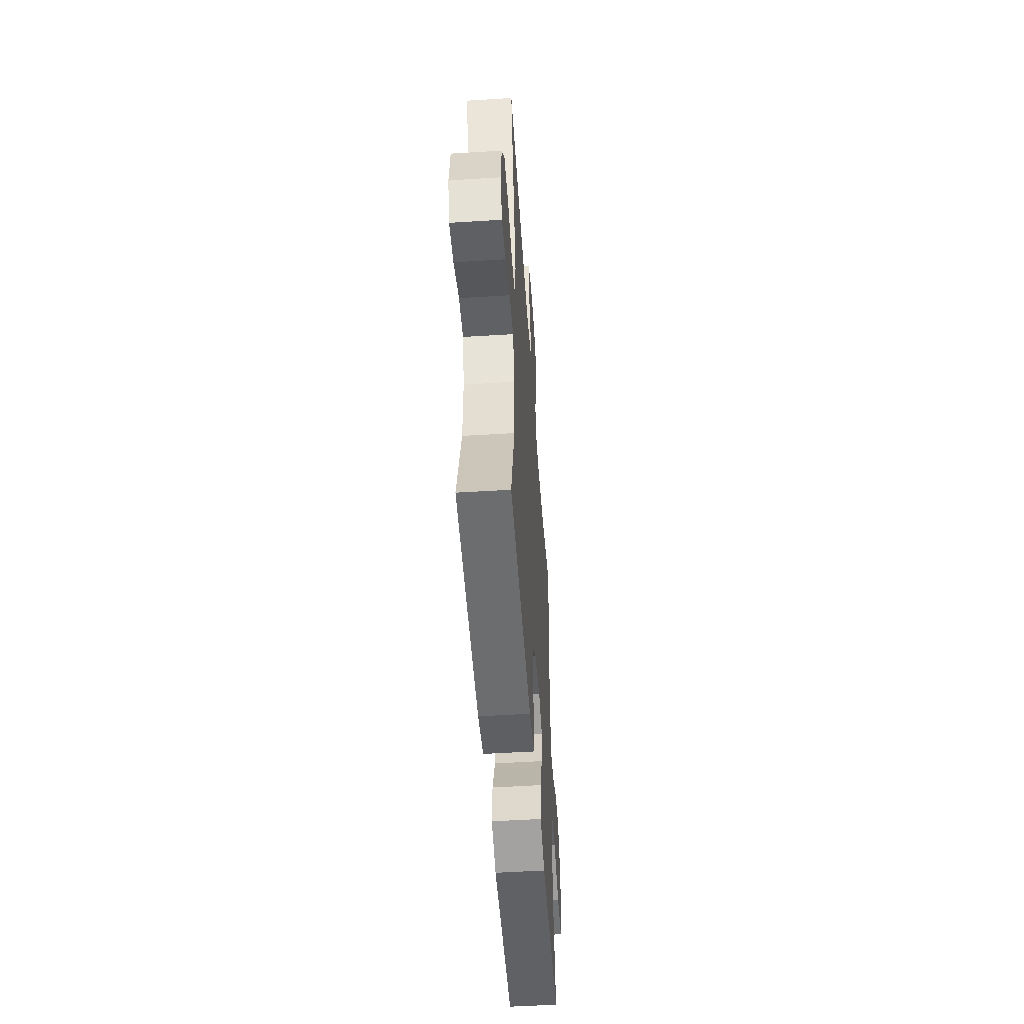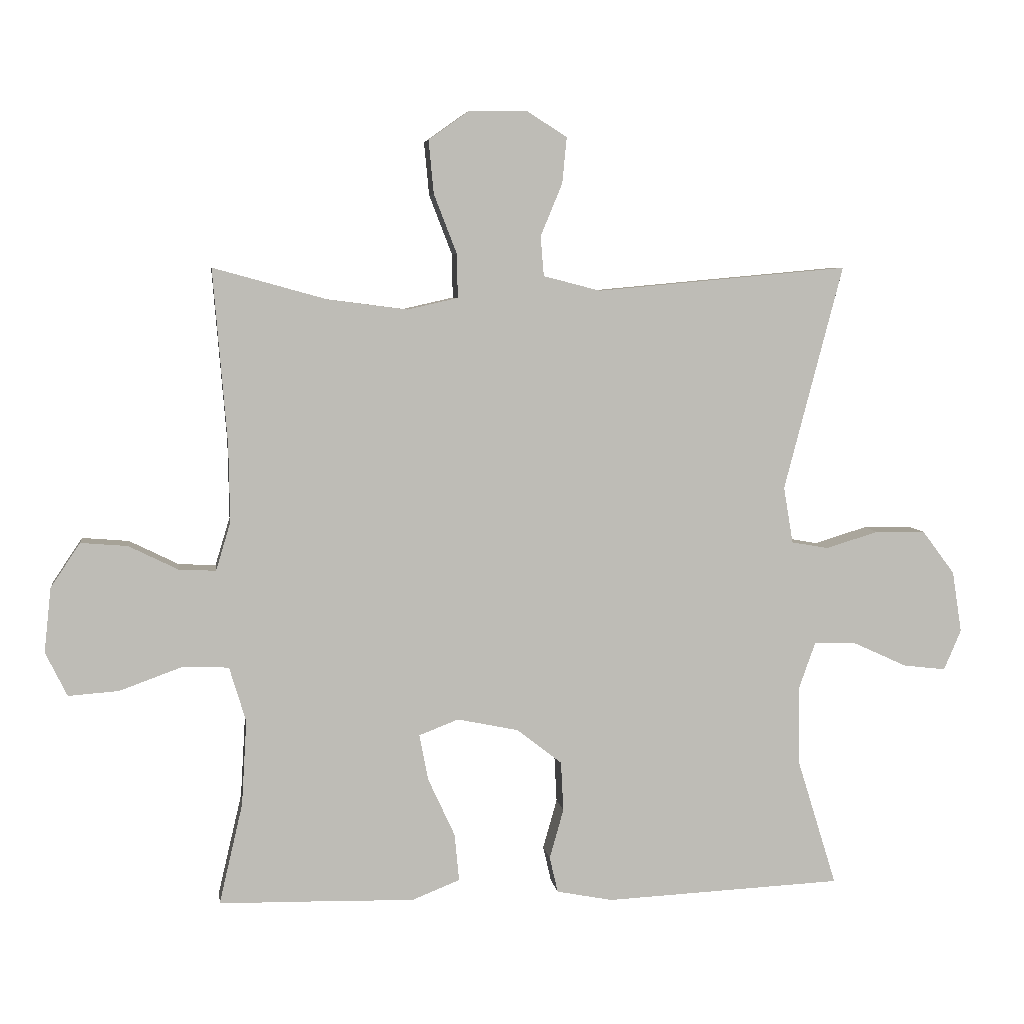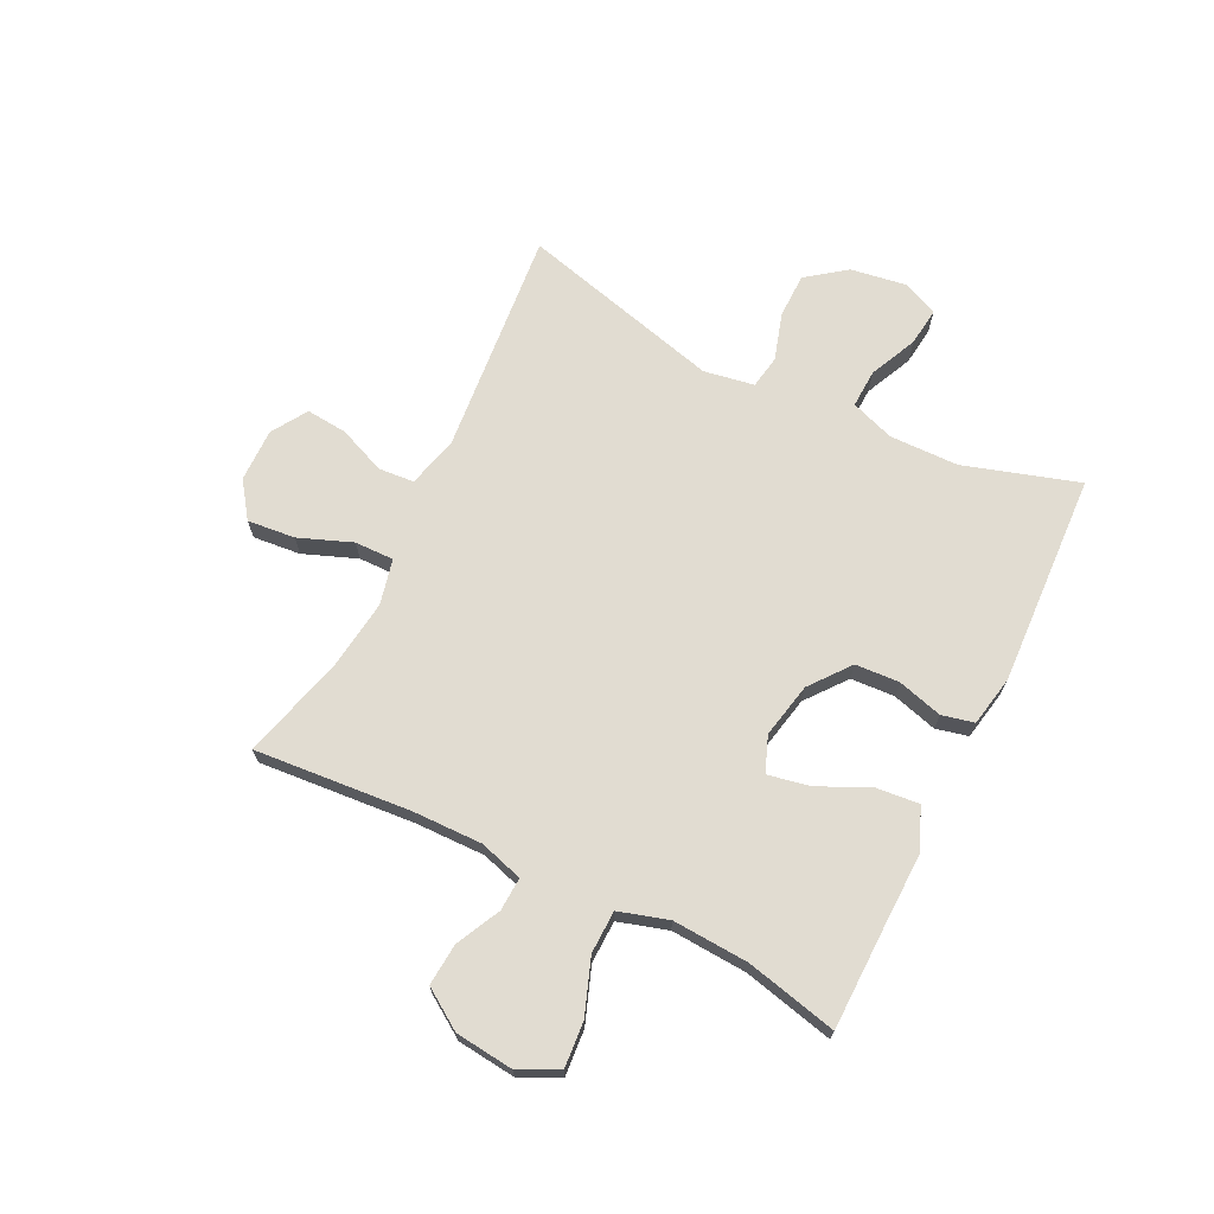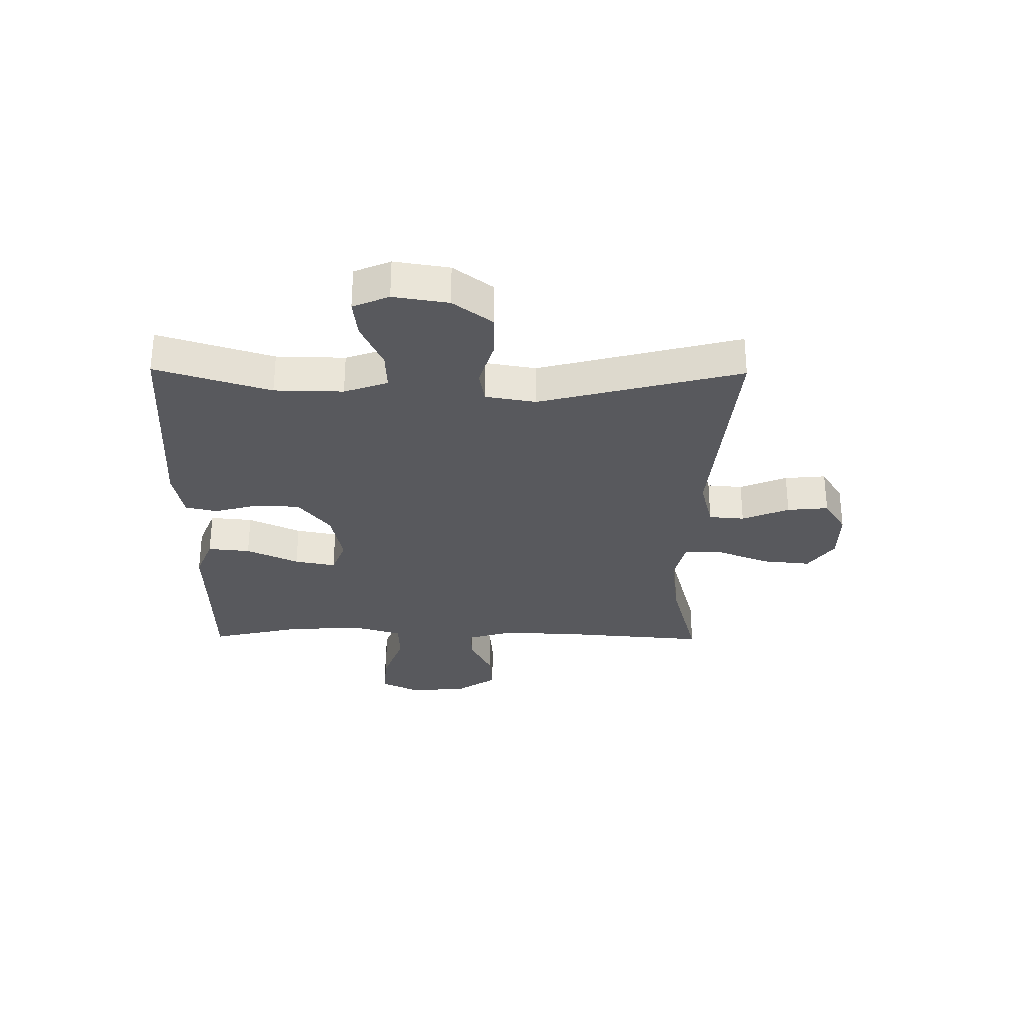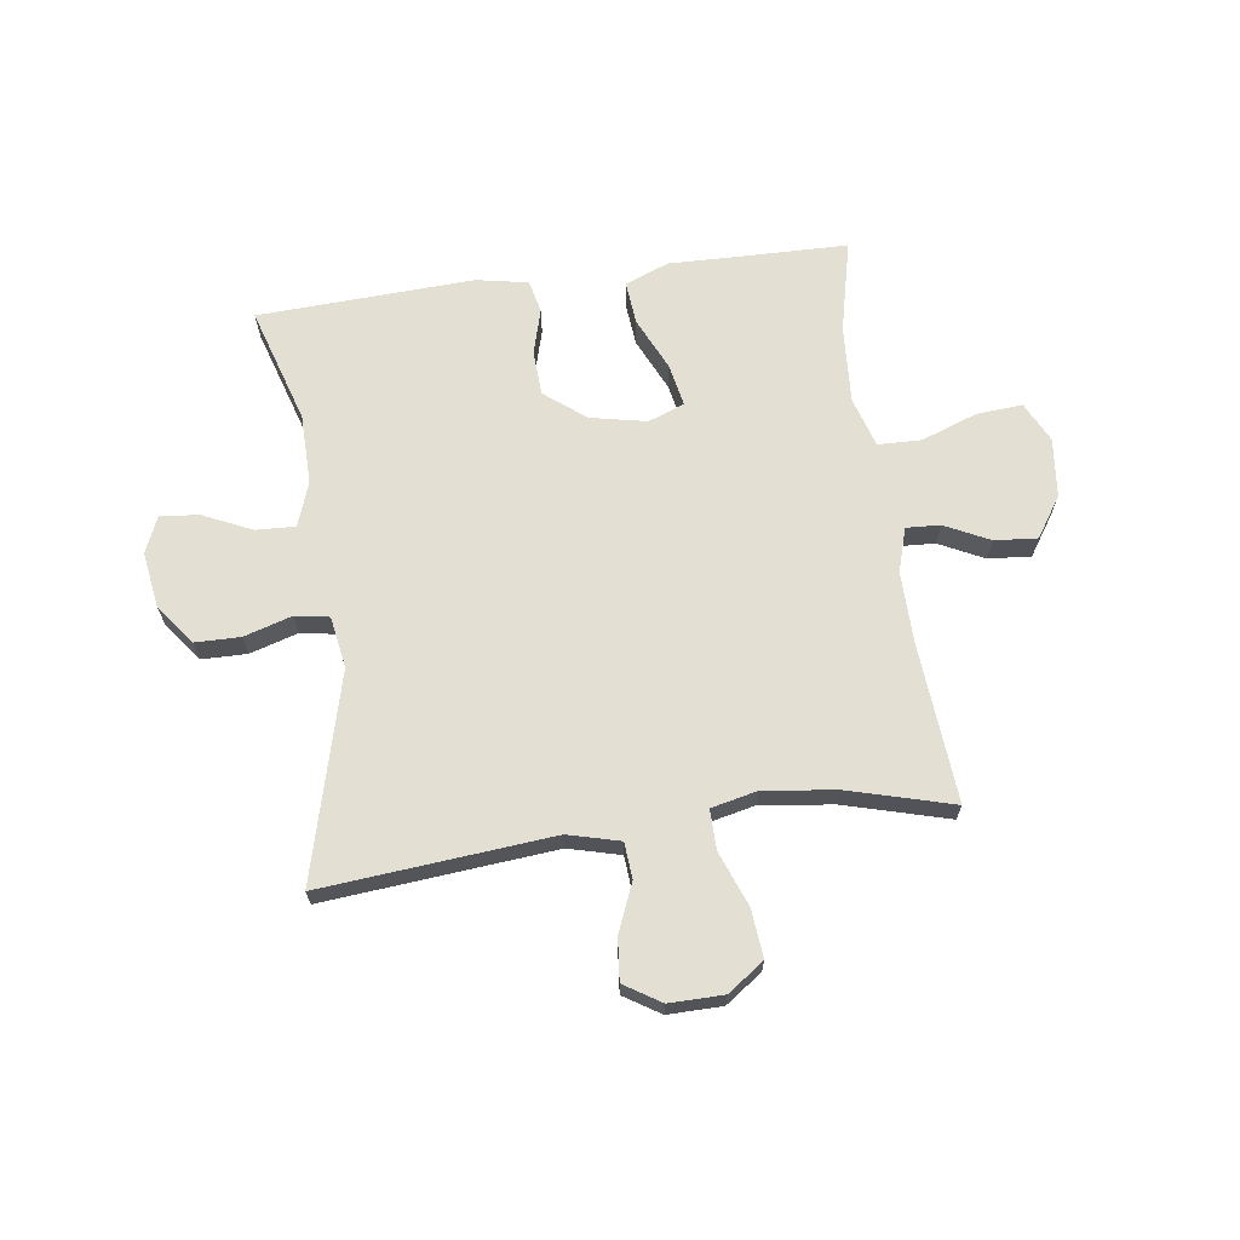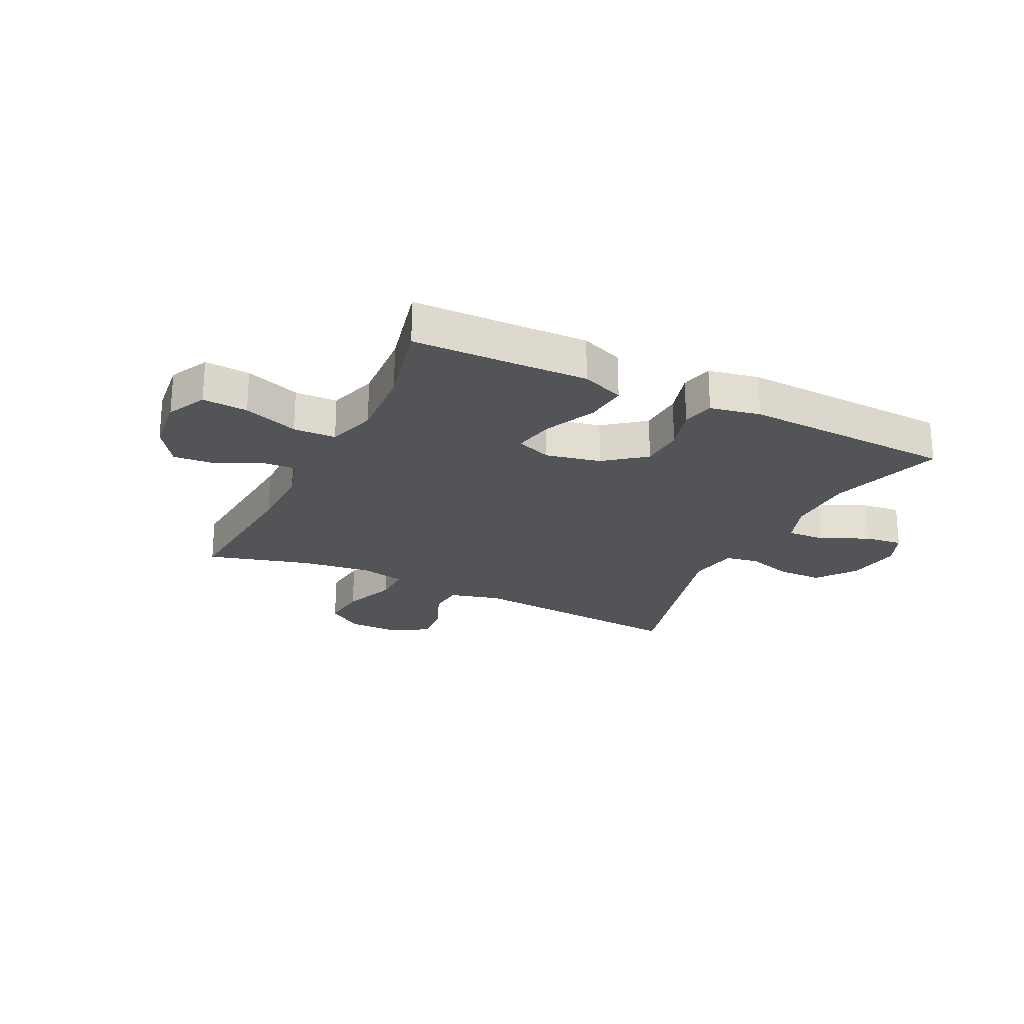
<metadata>
{"format":"obj","ext":"obj","renderer":"f3d","projection":"perspective","resolution":1024,"background":"white","views":[{"elev":-51.1,"azim":-86.1,"up":"+Z"},{"elev":5.8,"azim":172.1,"up":"+Z"},{"elev":69.2,"azim":116.2,"up":"+Y"},{"elev":-30.2,"azim":-90.7,"up":"+Y"},{"elev":67.0,"azim":-7.8,"up":"+Y"},{"elev":-23.2,"azim":154.1,"up":"+Y"}]}
</metadata>
<code>
v 0.5 0.07 -0.5
v 0.317 0.07 -0.503
v 0.194 0.07 -0.506
v 0.119 0.07 -0.476
v 0.126 0.07 -0.402
v 0.168 0.07 -0.311
v 0.182 0.07 -0.239
v 0.12 0.07 -0.215
v 0.024 0.07 -0.235
v -0.046 0.07 -0.29
v -0.05 0.07 -0.367
v -0.028 0.07 -0.445
v -0.041 0.07 -0.501
v -0.129 0.07 -0.518
v -0.5 0.07 -0.5
v -0.438 0.07 -0.3
v -0.436 0.07 -0.18
v -0.463 0.07 -0.104
v -0.53 0.07 -0.107
v -0.613 0.07 -0.145
v -0.68 0.07 -0.153
v -0.707 0.07 -0.09
v -0.692 0.07 0.006
v -0.641 0.07 0.074
v -0.563 0.07 0.075
v -0.481 0.07 0.05
v -0.423 0.07 0.06
v -0.408 0.07 0.148
v -0.5 0.07 0.5
v -0.106 0.07 0.464
v -0.017 0.07 0.487
v -0.012 0.07 0.549
v -0.046 0.07 0.631
v -0.053 0.07 0.703
v 0.009 0.07 0.742
v 0.102 0.07 0.741
v 0.164 0.07 0.697
v 0.156 0.07 0.614
v 0.12 0.07 0.521
v 0.119 0.07 0.453
v 0.198 0.07 0.435
v 0.322 0.07 0.451
v 0.5 0.07 0.5
v 0.478 0.07 0.228
v 0.476 0.07 0.106
v 0.499 0.07 0.03
v 0.557 0.07 0.033
v 0.634 0.07 0.071
v 0.707 0.07 0.077
v 0.753 0.07 0.008
v 0.764 0.07 -0.093
v 0.73 0.07 -0.162
v 0.651 0.07 -0.156
v 0.555 0.07 -0.121
v 0.481 0.07 -0.123
v 0.455 0.07 -0.209
v 0.463 0.07 -0.342
v 0.5 0 -0.5
v 0.317 0 -0.503
v 0.194 0 -0.506
v 0.119 0 -0.476
v 0.126 0 -0.402
v 0.168 0 -0.311
v 0.182 0 -0.239
v 0.12 0 -0.215
v 0.024 0 -0.235
v -0.046 0 -0.29
v -0.05 0 -0.367
v -0.028 0 -0.445
v -0.041 0 -0.501
v -0.129 0 -0.518
v -0.5 0 -0.5
v -0.438 0 -0.3
v -0.436 0 -0.18
v -0.463 0 -0.104
v -0.53 0 -0.107
v -0.613 0 -0.145
v -0.68 0 -0.153
v -0.707 0 -0.09
v -0.692 0 0.006
v -0.641 0 0.074
v -0.563 0 0.075
v -0.481 0 0.05
v -0.423 0 0.06
v -0.408 0 0.148
v -0.5 0 0.5
v -0.106 0 0.464
v -0.017 0 0.487
v -0.012 0 0.549
v -0.046 0 0.631
v -0.053 0 0.703
v 0.009 0 0.742
v 0.102 0 0.741
v 0.164 0 0.697
v 0.156 0 0.614
v 0.12 0 0.521
v 0.119 0 0.453
v 0.198 0 0.435
v 0.322 0 0.451
v 0.5 0 0.5
v 0.478 0 0.228
v 0.476 0 0.106
v 0.499 0 0.03
v 0.557 0 0.033
v 0.634 0 0.071
v 0.707 0 0.077
v 0.753 0 0.008
v 0.764 0 -0.093
v 0.73 0 -0.162
v 0.651 0 -0.156
v 0.555 0 -0.121
v 0.481 0 -0.123
v 0.455 0 -0.209
v 0.463 0 -0.342
f 52 53 54
f 51 52 54
f 50 51 54
f 49 50 54
f 48 49 54
f 47 48 54
f 46 47 54 55
f 45 46 55 56
f 42 43 44
f 44 45 56
f 42 44 56
f 41 42 56
f 37 38 39
f 36 37 39
f 35 36 39
f 34 35 39
f 33 34 39
f 32 33 39
f 31 32 39 40
f 30 31 40
f 28 29 30
f 41 56 57
f 40 41 57
f 30 40 57
f 28 30 57
f 27 28 57
f 24 25 26
f 23 24 26
f 22 23 26
f 21 22 26
f 20 21 26
f 19 20 26
f 14 15 16
f 13 14 16
f 12 13 16
f 11 12 16
f 10 11 16 17
f 9 10 17 18
f 4 5 6
f 3 4 6
f 2 3 6
f 2 6 7
f 1 2 7
f 57 1 7
f 27 57 7 8
f 18 19 26 27
f 8 9 18 27
f 111 110 109
f 111 109 108
f 111 108 107
f 111 107 106
f 111 106 105
f 111 105 104
f 112 111 104 103
f 113 112 103 102
f 101 100 99
f 113 102 101
f 113 101 99
f 113 99 98
f 96 95 94
f 96 94 93
f 96 93 92
f 96 92 91
f 96 91 90
f 96 90 89
f 97 96 89 88
f 97 88 87
f 87 86 85
f 114 113 98
f 114 98 97
f 114 97 87
f 114 87 85
f 114 85 84
f 83 82 81
f 83 81 80
f 83 80 79
f 83 79 78
f 83 78 77
f 83 77 76
f 73 72 71
f 73 71 70
f 73 70 69
f 73 69 68
f 74 73 68 67
f 75 74 67 66
f 63 62 61
f 63 61 60
f 63 60 59
f 64 63 59
f 64 59 58
f 64 58 114
f 65 64 114 84
f 84 83 76 75
f 84 75 66 65
f 1 58 59 2
f 2 59 60 3
f 3 60 61 4
f 4 61 62 5
f 5 62 63 6
f 6 63 64 7
f 7 64 65 8
f 8 65 66 9
f 9 66 67 10
f 10 67 68 11
f 11 68 69 12
f 12 69 70 13
f 13 70 71 14
f 14 71 72 15
f 15 72 73 16
f 16 73 74 17
f 17 74 75 18
f 18 75 76 19
f 19 76 77 20
f 20 77 78 21
f 21 78 79 22
f 22 79 80 23
f 23 80 81 24
f 24 81 82 25
f 25 82 83 26
f 26 83 84 27
f 27 84 85 28
f 28 85 86 29
f 29 86 87 30
f 30 87 88 31
f 31 88 89 32
f 32 89 90 33
f 33 90 91 34
f 34 91 92 35
f 35 92 93 36
f 36 93 94 37
f 37 94 95 38
f 38 95 96 39
f 39 96 97 40
f 40 97 98 41
f 41 98 99 42
f 42 99 100 43
f 43 100 101 44
f 44 101 102 45
f 45 102 103 46
f 46 103 104 47
f 47 104 105 48
f 48 105 106 49
f 49 106 107 50
f 50 107 108 51
f 51 108 109 52
f 52 109 110 53
f 53 110 111 54
f 54 111 112 55
f 55 112 113 56
f 56 113 114 57
f 57 114 58 1

</code>
